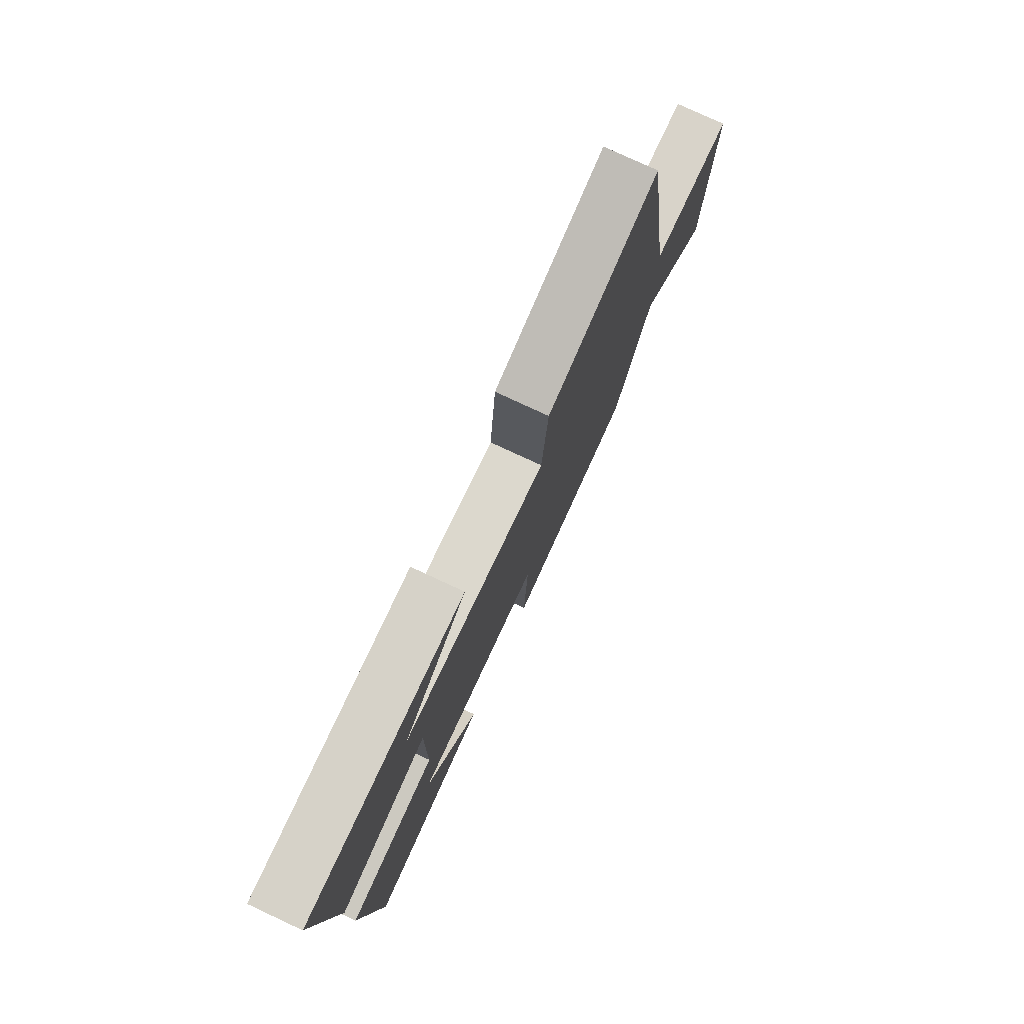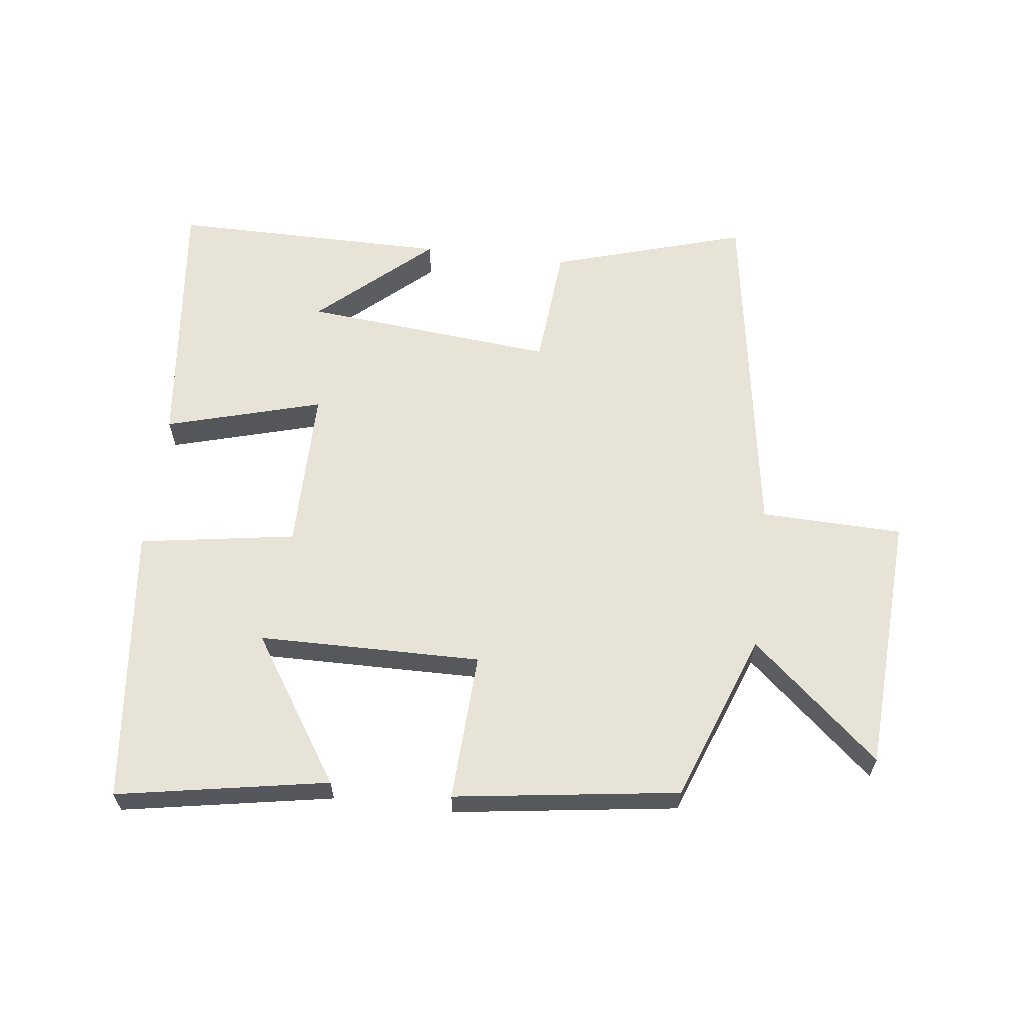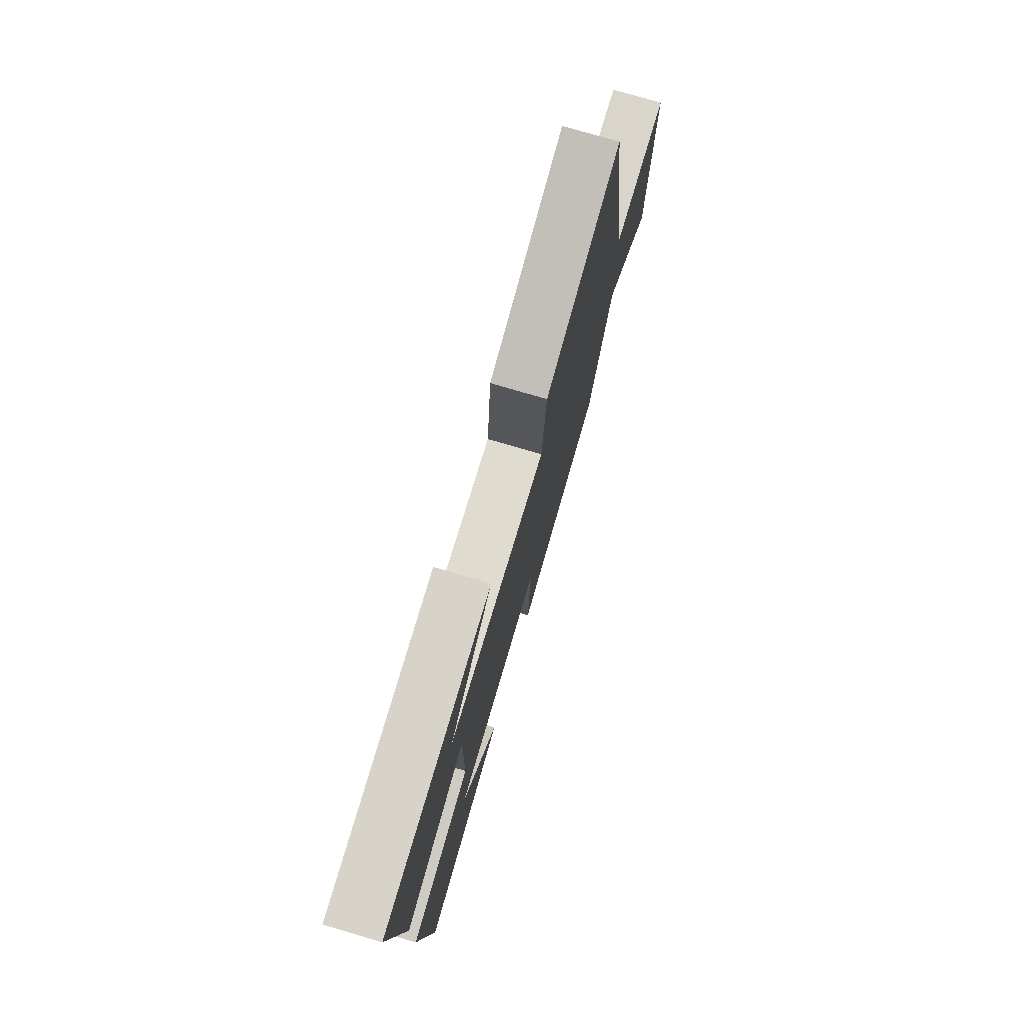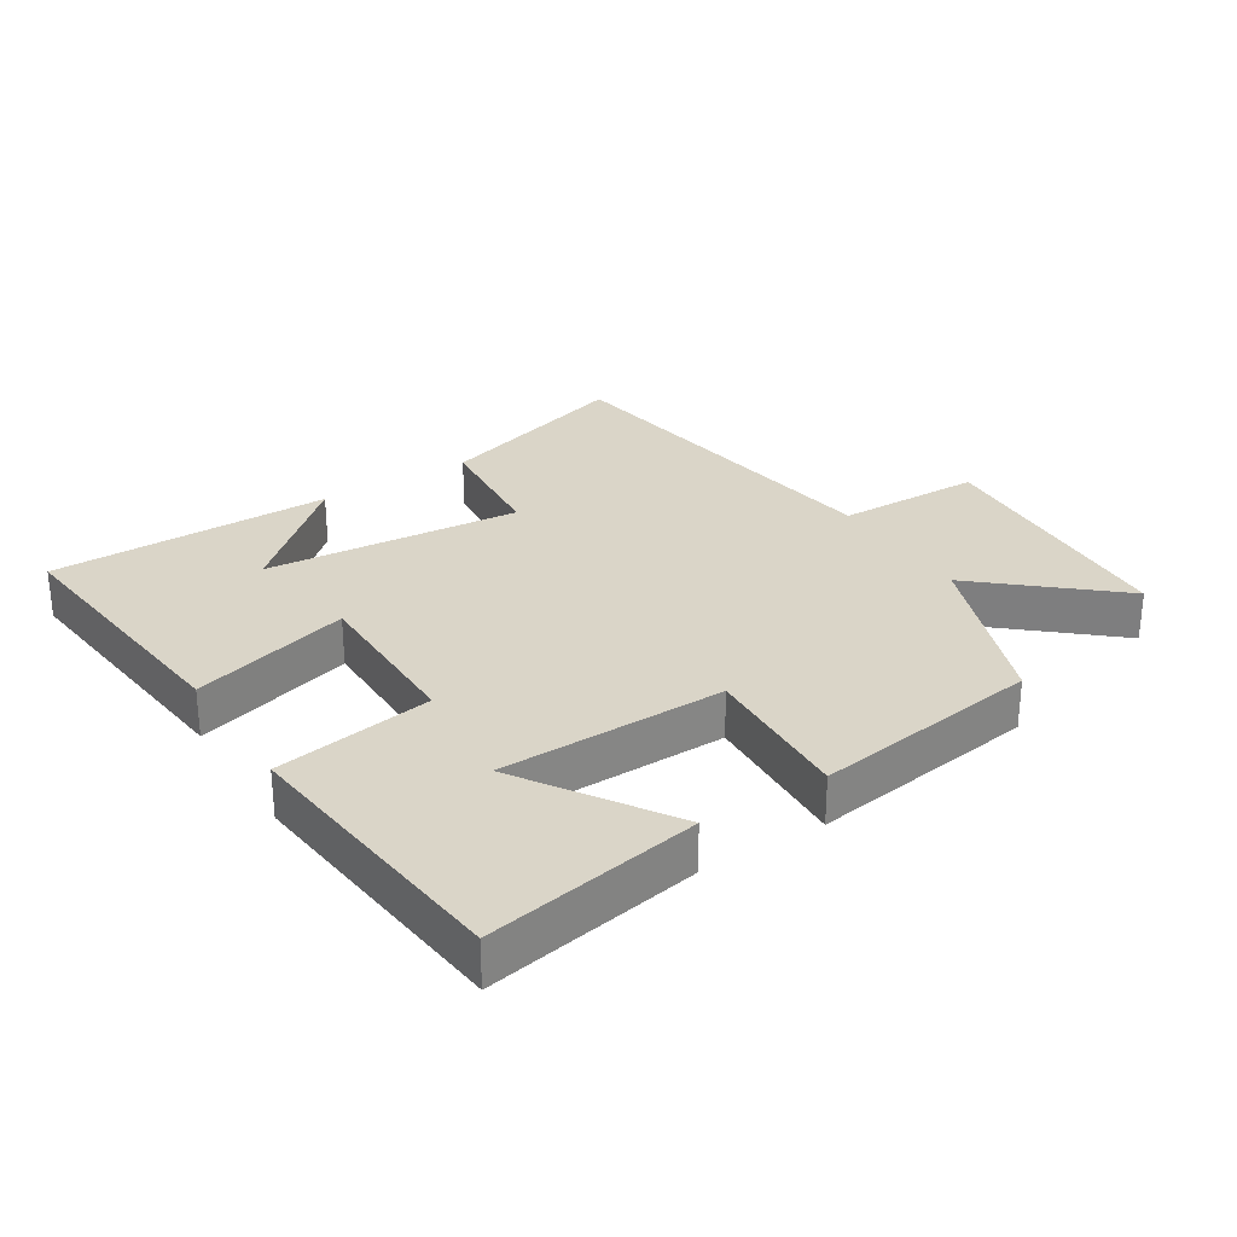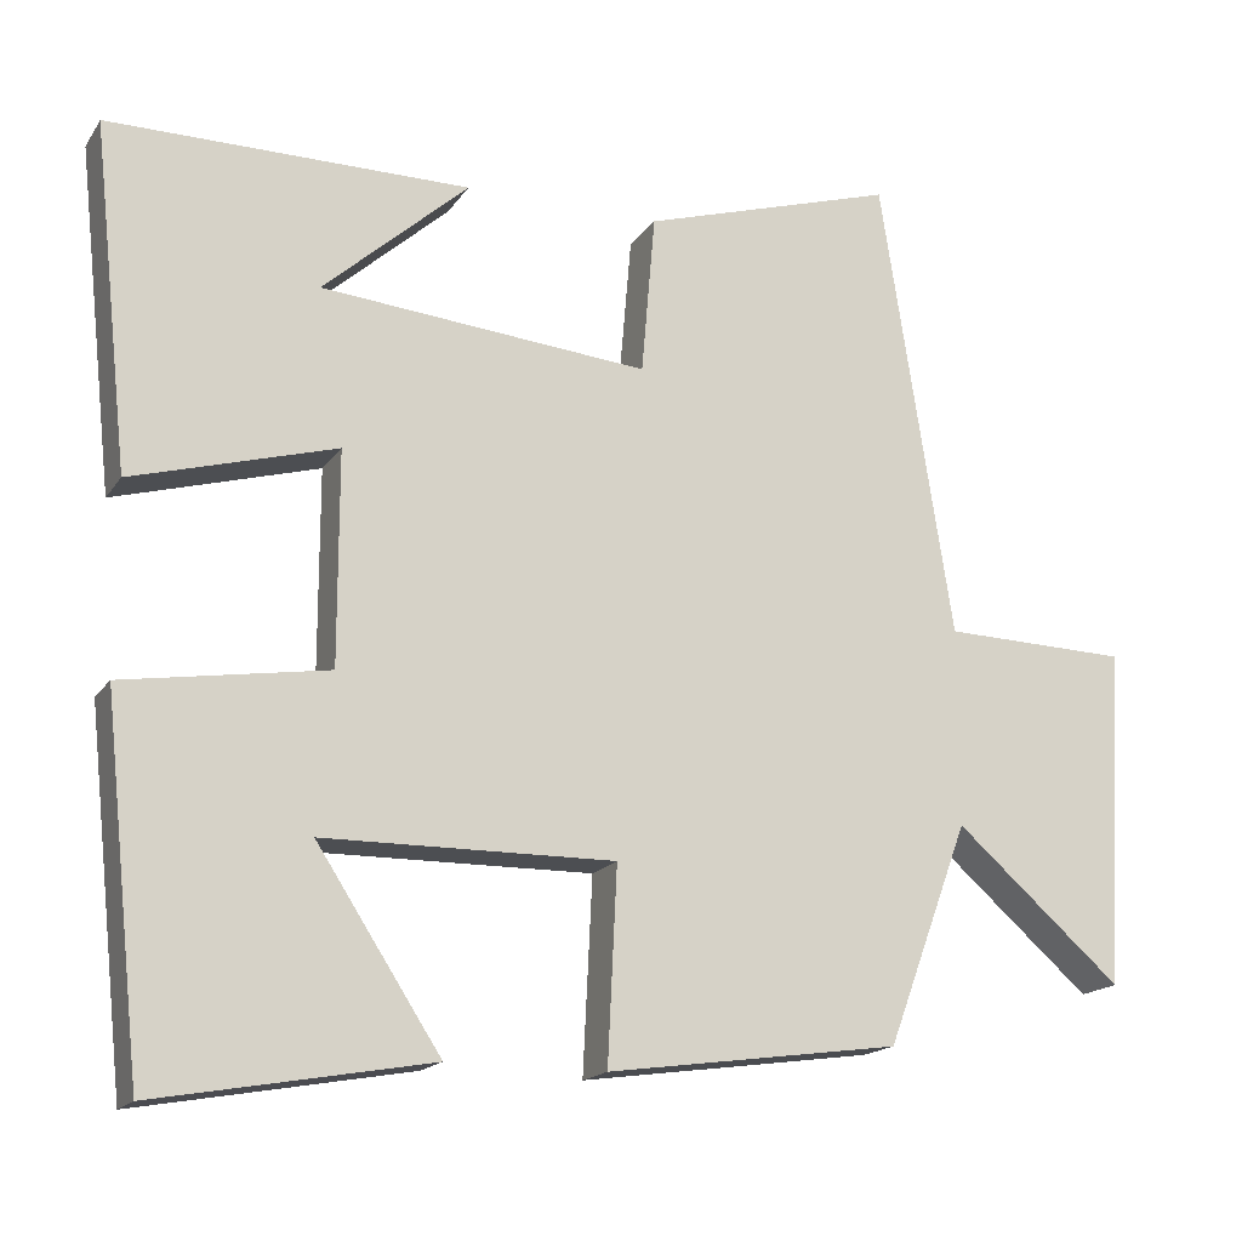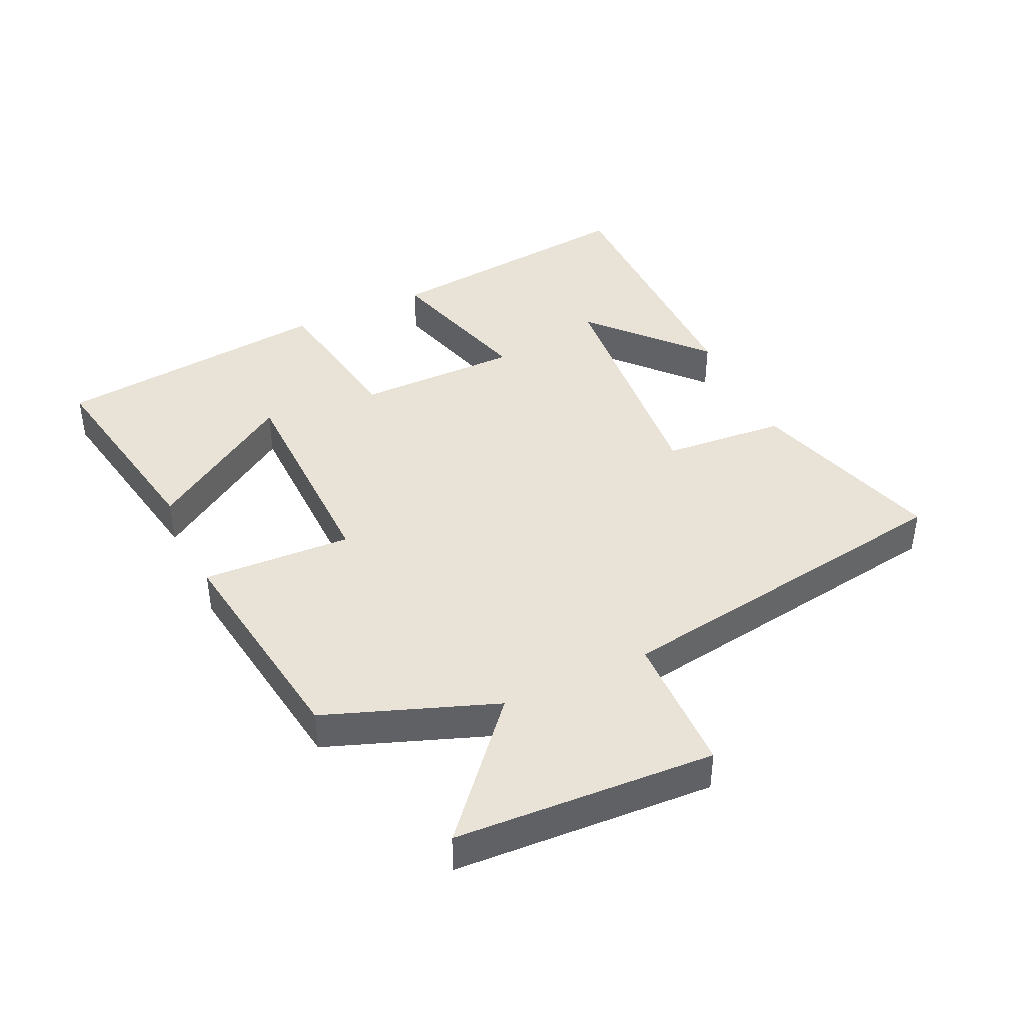
<metadata>
{"format":"obj","ext":"obj","renderer":"f3d","projection":"perspective","resolution":1024,"background":"white","views":[{"elev":77.7,"azim":115.0,"up":"+Z"},{"elev":62.0,"azim":-173.1,"up":"+Y"},{"elev":76.0,"azim":106.4,"up":"+Z"},{"elev":29.1,"azim":147.6,"up":"+Y"},{"elev":-17.0,"azim":156.9,"up":"+Z"},{"elev":41.8,"azim":-115.3,"up":"+Y"}]}
</metadata>
<code>
v -0.403 0.07 -0.452
v -0.5 0.07 -0.191
v -0.697 0.07 -0.363
v -0.719 0.07 0.037
v -0.5 0.07 0.043
v -0.415 0.07 0.59
v -0.115 0.07 0.5
v -0.099 0.07 0.311
v 0.289 0.07 0.347
v 0.117 0.07 0.5
v 0.544 0.07 0.501
v 0.5 0.07 0.094
v 0.259 0.07 0.162
v 0.259 0.07 -0.09
v 0.5 0.07 -0.128
v 0.454 0.07 -0.558
v 0.129 0.07 -0.5
v 0.276 0.07 -0.274
v -0.068 0.07 -0.27
v -0.057 0.07 -0.5
v -0.403 0 -0.452
v -0.5 0 -0.191
v -0.697 0 -0.363
v -0.719 0 0.037
v -0.5 0 0.043
v -0.415 0 0.59
v -0.115 0 0.5
v -0.099 0 0.311
v 0.289 0 0.347
v 0.117 0 0.5
v 0.544 0 0.501
v 0.5 0 0.094
v 0.259 0 0.162
v 0.259 0 -0.09
v 0.5 0 -0.128
v 0.454 0 -0.558
v 0.129 0 -0.5
v 0.276 0 -0.274
v -0.068 0 -0.27
v -0.057 0 -0.5
f 19 20 1 2
f 18 19 2
f 15 16 17 18
f 14 15 18 2
f 13 14 2
f 11 12 13
f 11 13 2
f 9 10 11
f 9 11 2
f 8 9 2
f 5 6 7 8
f 5 8 2 3
f 3 4 5
f 22 21 40 39
f 22 39 38
f 38 37 36 35
f 22 38 35 34
f 22 34 33
f 33 32 31
f 22 33 31
f 31 30 29
f 22 31 29
f 22 29 28
f 28 27 26 25
f 23 22 28 25
f 25 24 23
f 1 21 22 2
f 2 22 23 3
f 3 23 24 4
f 4 24 25 5
f 5 25 26 6
f 6 26 27 7
f 7 27 28 8
f 8 28 29 9
f 9 29 30 10
f 10 30 31 11
f 11 31 32 12
f 12 32 33 13
f 13 33 34 14
f 14 34 35 15
f 15 35 36 16
f 16 36 37 17
f 17 37 38 18
f 18 38 39 19
f 19 39 40 20
f 20 40 21 1

</code>
